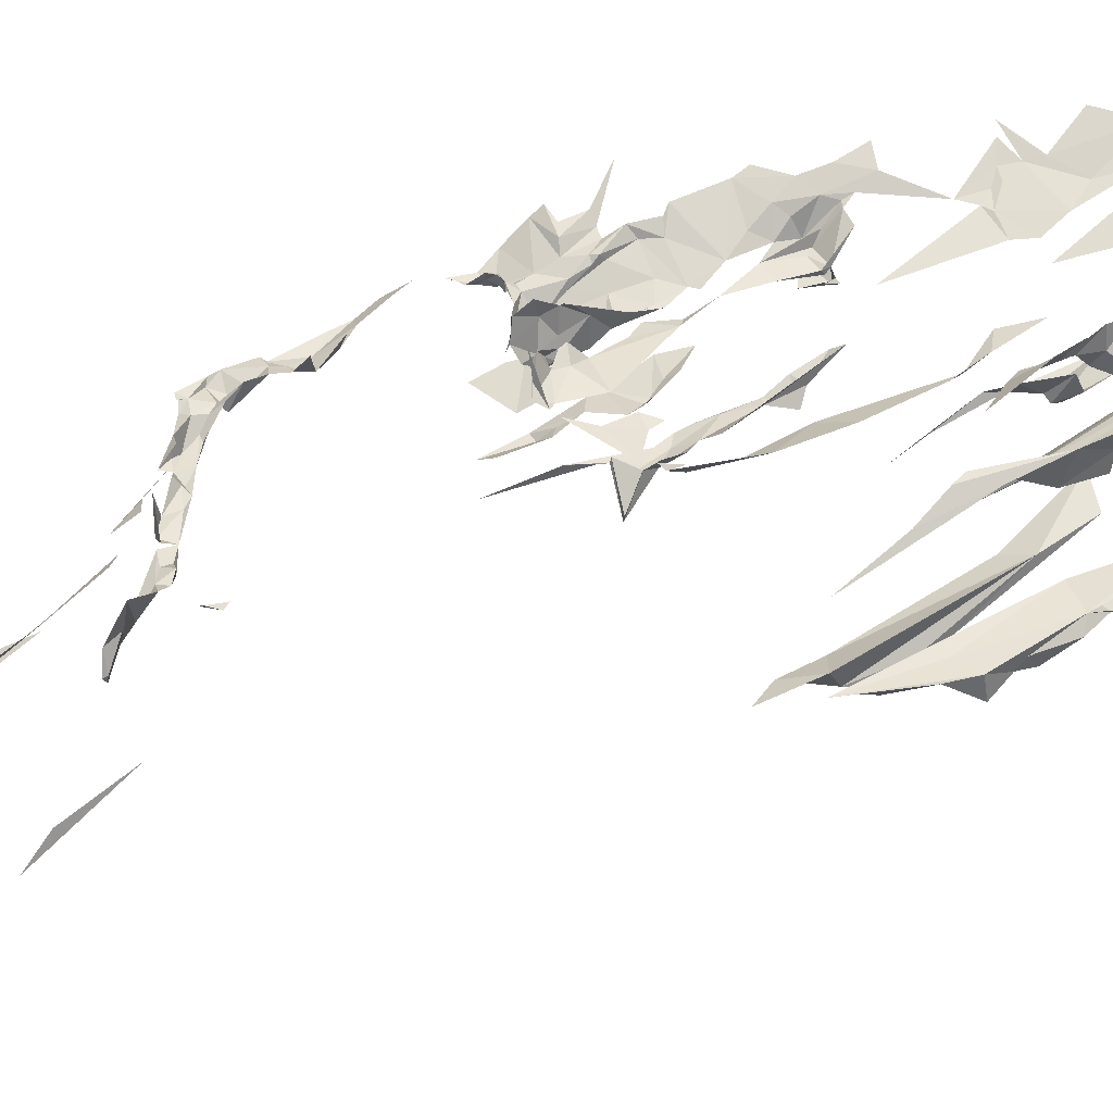
<metadata>
{"format":"obj","ext":"obj","renderer":"f3d","projection":"perspective","resolution":1024,"background":"white","views":[{"elev":70.6,"azim":51.3,"up":"+Y"}]}
</metadata>
<code>
v 5941 143.3 2.123e+04
v 1.443e+04 2395 2.966e+04
v 1.722e+04 -2631 8839
v 7439 -2802 1.177e+04
v 6576 -987.8 1.271e+04
v 5384 -2744 9174
v 7493 -3508 7328
v 1.007e+04 -944.6 1.235e+04
v 4598 -896.9 1.974e+04
v 5997 0.03213 2.096e+04
v 1.707e+04 -2250 9395
v 7501 -2755 1.349e+04
v 1.721e+04 -2288 1.019e+04
v 2943 -1186 1.875e+04
v 3942 -966.5 1.959e+04
v 5165 -2751 1.191e+04
v 1.705e+04 -2040 9040
v 6760 -2865 1.339e+04
v 8711 -1254 2.671e+04
v 9390 -2527 1.033e+04
v 6719 -2690 9852
v 5350 -2793 1.097e+04
v 8420 -2134 1.149e+04
v 8124 -2896 2035
v 3463 -1871 1.659e+04
v 2857 -1513 1.764e+04
v 1.475e+04 -2023 577.6
v 7364 770 2.342e+04
v 1.34e+04 -2437 4995
v 1.515e+04 217.2 4620
v 1.479e+04 -689.1 3701
v 7311 -2716 9562
v 4305 -3017 1.2e+04
v 8250 -2280 1.046e+04
v 4234 -850.5 1.974e+04
v 6835 925.2 2.265e+04
v 6502 535 2.134e+04
v 1.672e+04 -2637 9864
v 5104 -2454 2.634e+04
v 7551 -1861 1.451e+04
v 1.362e+04 -2037 4627
v 1.04e+04 -2754 2865
v 5317 -192.2 2.091e+04
v 7275 -2773 1.348e+04
v 4288 -2695 9552
v 1.542e+04 -244.1 3532
v 3575 -1901 1.399e+04
v 1.129e+04 -2799 -2989
v 1.42e+04 -822 3096
v 1.736e+04 -2392 7848
v 1.215e+04 -2707 951.5
v 4740 -2479 2.624e+04
v 4080 -2000 2.133e+04
v 3858 -2626 1.261e+04
v 3626 -2785 1.057e+04
v 1.315e+04 -1192 4439
v 1.459e+04 1303 2.855e+04
v 3852 -3006 1.208e+04
v 6380 -1785 1.122e+04
v 1.438e+04 -2018 1.315e+04
v 6525 -2742 5053
v 1.692e+04 -2735 7720
v 4161 -2771 1.21e+04
v 4030 -790.8 1.996e+04
v 1.407e+04 -2350 5876
v 2789 -1225 1.868e+04
v 1.495e+04 -1449 2540
v 1.554e+04 384.3 2797
v 3384 -2420 1.334e+04
v 9109 -2522 1.182e+04
v 9942 -2638 8592
v 4667 -2420 2.705e+04
v 6925 -2487 9834
v 1.435e+04 -683.1 -218
v 6908 -2719 1.269e+04
v 1.35e+04 -1820 184.2
v 4332 -2458 1.194e+04
v 1.004e+04 -2204 1.334e+04
v 1.365e+04 -1057 7834
v 1.481e+04 -1311 3871
v 7379 -2692 8718
v 1.024e+04 -2746 8997
v 6563 -2892 7304
v 3279 -1656 1.678e+04
v 7237 -2193 1.478e+04
v 1.643e+04 -2279 1.057e+04
v 3481 -1221 1.817e+04
v 4039 -2637 1.253e+04
v 1.334e+04 -2276 5217
v 6643 -2719 4138
v 6543 -2288 1.224e+04
v 6795 -583.6 2.102e+04
v 9543 -2653 8704
v 7942 -941.8 1.323e+04
v 9979 -1588 1.084e+04
v 2986 -1483 1.81e+04
v 7309 930.7 2.335e+04
v 9454 -2152 1.264e+04
v 5284 -2611 1.028e+04
v 9805 -2414 9591
v 3319 -1549 1.785e+04
v 1.26e+04 -1507 5521
v 1.434e+04 -2245 3265
v 1.508e+04 -996.1 4307
v 1.697e+04 -2631 5066
v 5516 -2766 6374
v 4248 -1529 2.061e+04
v 4752 376.1 2.049e+04
v 3594 -1140 1.843e+04
v 4073 -2859 1.232e+04
v 5464 -2787 7207
v 9091 -2848 3301
v 1.581e+04 -2667 9884
v 8113 -2514 1.076e+04
v 6847 1144 2.266e+04
v 6265 467.2 2.155e+04
v 1.553e+04 -2364 7441
v 3339 -2375 1.478e+04
v 3796 -1225 1.882e+04
v 7000 -3597 7023
v 1.4e+04 -974.6 1.153e+04
v 1.056e+04 -2738 28.88
v 5491 -2908 1.181e+04
v 6263 -1959 1.194e+04
v 1.577e+04 -2567 1.162e+04
v 6966 -2358 1.177e+04
v 7241 -2957 7543
v 8184 -3035 6457
v 11787 -2232 6154
v 4788 -2168 2.762e+04
v 5215 -2425 2.739e+04
v 9863 -900.5 1.238e+04
v 1.243e+04 -1809 6262
v 1.391e+04 -1048 9404
v 8152 -1399 1.539e+04
v 5535 40.43 2.092e+04
v 7253 -3909 5600
v 1.575e+04 -894.4 5392
v 4661 -2202 1.202e+04
v 5723 -2611 1.379e+04
v 3368 -1488 1.806e+04
v 9100 -1512 1.155e+04
v 1.375e+04 -2395 2135
v 4737 -2696 1.066e+04
v 1.563e+04 -2526 5859
v 1.179e+04 -2793 1128
v 9050 -2137 1.262e+04
v 7298 -2806 5109
v 5944 -1477 1.164e+04
v 1.018e+04 -1547 1.19e+04
v 4603 -676.3 1.981e+04
v 3326 -2288 1.411e+04
v 4608 -2756 1.169e+04
v 4774 -1791 2.325e+04
v 6176 -130.7 2.105e+04
v 6242 -2217 1.245e+04
v 8245 -3451 6693
v 8923 -2907 2866
v 1.356e+04 -664.5 4688
v 1.098e+04 -2696 3079
v 3055 -986.8 1.875e+04
v 1.349e+04 85.92 3570
v 5002 -289.4 2.054e+04
v 1.055e+04 712.7 3.284e+04
v 1.433e+04 -1669 32.53
v 9638 220.5 3.204e+04
v 5223 -2635 1.083e+04
v 7739 -2318 1.246e+04
v 1.066e+04 -2542 9022
v 3103 -2023 1.673e+04
v 2836 -1447 1.793e+04
v 1.434e+04 -1150 1859
v 6181 -2819 1.157e+04
v 7572 -3471 6713
v 8076 -3201 7238
v 9603 -2167 1.21e+04
v 5045 -2433 1.208e+04
v 1.481e+04 -2043 6339
v 1.191e+04 -2316 4035
v 6615 -352.8 1.297e+04
v 1.323e+04 -747.6 639.9
v 1.431e+04 -1313 6741
v 9377 -2790 3192
v 1.232e+04 -2493 -2000
v 4122 -2642 1.023e+04
v 4553 -2109 2.752e+04
v 4696 -1471 2.147e+04
v 1.413e+04 -2496 4834
v 8046 -1294 1.206e+04
v 1.394e+04 1511 3.046e+04
v 1.234e+04 -2521 1623
v 6916 -1467 1.264e+04
v 7134 -738.4 1.325e+04
v 4049 -795.8 1.878e+04
v 7785 -2834 7593
v 3653 -964.1 1.807e+04
v 5559 -2921 1.236e+04
v 9616 -2568 9476
v 8298 -2450 1.141e+04
v 6280 -2754 5831
v 8544 -1084 1.27e+04
v 1.456e+04 -746.4 1133
v 1.017e+04 -2741 -1678
v 4834 -1731 2.519e+04
v 5587 -1264 1.202e+04
v 5669 -2713 1.28e+04
v 5995 -1369 1.159e+04
v 4937 -1397 2.347e+04
v 1.263e+04 -2101 5801
v 1.139e+04 -2465 4990
v 1.138e+04 -2801 -790
v 5190 -2603 8230
v 1.086e+04 -2787 1210
v 1.496e+04 -2760 7926
v 1.259e+04 -2692 2233
v 1.081e+04 934.7 3.258e+04
v 1.306e+04 -2457 3727
v 5763 -2893 1.288e+04
v 1.432e+04 -1629 6943
v 1.705e+04 -2317 7500
v 1.335e+04 278 4208
v 1.212e+04 -2718 -2183
v 1.558e+04 -1894 4790
v 3917 -1172 1.935e+04
v 8572 -3151 6491
v 6252 -2772 9449
v 1.34e+04 1204 3.159e+04
v 7742 -806.3 1.333e+04
v 1.274e+04 -1066 5986
v 5350 -2688 9971
v 4004 -1670 1.618e+04
v 1.477e+04 -2467 828.2
v 4773 -2140 2.515e+04
v 1.451e+04 -1400 -183.2
v 3774 -1761 1.637e+04
v 7043 -1855 1.179e+04
v 6138 -2437 1.277e+04
v 9057 -1741 1.289e+04
v 1.261e+04 1199 3.14e+04
v 7065 -2269 1.081e+04
v 1.31e+04 -419.2 6947
v 7243 -3357 6404
v 6982 -870.4 2.047e+04
v 1.562e+04 -2503 1.056e+04
v 6239 405 2.105e+04
v 3922 -1896 2.037e+04
v 7268 893.4 2.347e+04
v 1.248e+04 1326 3.258e+04
v 7036 -2664 8919
v 1.615e+04 -23.52 89.59
v 5090 -471 2.01e+04
v 8163 -2899 6705
v 1.259e+04 -1113 8951
v 1.417e+04 -1625 2155
v 1.575e+04 -1413 1983
v 7632 -1049 1.312e+04
v 1.46e+04 -2438 1.274e+04
v 1.335e+04 -241.4 4898
v 1.367e+04 -2201 3701
v 1.556e+04 -2632 1.163e+04
v 1.55e+04 -857.2 3831
v 4510 -2922 1.176e+04
v 7240 -2871 5413
v 1.25e+04 787.3 3.149e+04
v 9822 -1721 1.157e+04
v 1.522e+04 -2358 1.215e+04
v 4411 -2585 1.044e+04
v 8641 -1498 1.184e+04
v 1.516e+04 -2277 5279
v 3424 -2055 1.66e+04
v 8295 -2505 1.121e+04
v 1.219e+04 869 3.235e+04
v 8365 -3204 6610
v 1.212e+04 967.8 3.232e+04
v 6967 -2307 1.039e+04
v 1.187e+04 803.6 3.195e+04
v 1.56e+04 -773.7 4135
v 4648 -2800 1.126e+04
v 8394 -2063 1.19e+04
v 8756 -2778 193.5
v 1.365e+04 -198.4 4388
v 1.358e+04 48.61 2703
v 7575 -2546 1.304e+04
v 5641 -2509 1.266e+04
v 8363 -1289 2.361e+04
v 7932 -2578 9782
v 9082 -2667 1.127e+04
v 7842 -2822 1830
v 1.304e+04 -2330 395.3
v 1.458e+04 -1105 -230.8
v 6852 -2960 6407
v 1.128e+04 728.8 3.136e+04
v 8542 -1692 1.361e+04
v 3897 -540.2 1.939e+04
v 3479 -1461 1.746e+04
v 3414 -1442 1.687e+04
v 1.115e+04 951.6 3.166e+04
v 4147 -2451 1.21e+04
v 9832 -2385 7499
v 1.133e+04 318.2 3.16e+04
v 1.618e+04 -2722 7253
v 1.577e+04 -649.1 1017
v 3266 -2247 1.533e+04
v 4391 -2926 1.192e+04
v 4522 -2503 1.19e+04
v 7407 -2682 1.214e+04
v 3590 -2837 1.273e+04
v 1.307e+04 -457.8 5112
v 5322 -2150 1.234e+04
v 6670 -2403 1.09e+04
v 9840 -2745 -581.4
v 1.492e+04 -2172 5014
v 1e+04 -2036 1.328e+04
v 8332 -3360 6435
v 5182 -2489 1.226e+04
v 1.408e+04 -285.7 3979
v 1.403e+04 -1589 8402
v 9736 -1018 2.904e+04
v 1.09e+04 -1627 1.031e+04
v 3831 -1368 1.661e+04
v 7390 -772.5 1.349e+04
v 3665 -731.3 1.931e+04
v 4890 -695.6 1.977e+04
v 1.359e+04 -1216 4419
v 3624 -506.4 1.782e+04
v 6425 -2801 6557
v 9176 -2585 6162
v 5673 -248.7 2.063e+04
v 9184 -2606 1.085e+04
v 4638 -2774 9652
v 6834 -1971 1.231e+04
v 7415 -2812 5512
v 3694 -1428 1.808e+04
v 6720 -2135 1.047e+04
v 8421 -1039 2.571e+04
v 1.474e+04 -600.7 4094
v 3632 -2668 1.019e+04
v 9343 -2312 1.226e+04
v 1.464e+04 -1453 1.397e+04
v 9543 -366.1 3.108e+04
v 4000 -921.2 1.534e+04
v 9691 -1510 1.213e+04
v 3637 -1549 1.655e+04
v 1.496e+04 -1798 4983
v 5780 -1747 1.204e+04
v 7110 -680.4 2.07e+04
v 1.25e+04 -1566 7705
v 9349 -2483 1.159e+04
v 6804 -2780 9047
v 1.479e+04 2159 2.882e+04
v 6851 -436.1 2.099e+04
v 1.476e+04 -523.6 3810
v 1.591e+04 467.9 1079
v 9085 -1417 1.195e+04
v 5347 -2613 8500
v 9485 -2757 -1228
v 9822 -1086 1.232e+04
v 8957 -2858 2604
v 1.737e+04 -2505 5215
v 5567 -22.32 2.105e+04
v 9219 835.8 3.324e+04
v 4406 -469.7 1.987e+04
v 1.334e+04 -1555 4670
v 1.022e+04 1240 3.338e+04
v 1.298e+04 -1852 -837.4
v 1.177e+04 -2130 6485
v 1.14e+04 -1847 8520
v 1.343e+04 1820 3.186e+04
v 1.756e+04 -2610 6510
v 9633 -2244 1.111e+04
v 8226 -3060 6657
v 5699 -2727 8752
v 9630 -2652 7751
v 6695 627.2 2.23e+04
v 1.687e+04 -1686 1.004e+04
v 3083 -1153 1.856e+04
v 1.183e+04 -2867 -1998
v 6628 -1862 1.264e+04
v 6569 -1597 1.251e+04
v 8304 -3693 6460
v 1.461e+04 1747 2.947e+04
v 1.365e+04 -2132 567.1
v 7531 -3328 6380
v 1.257e+04 -1191 7988
v 1.24e+04 -2569 -774.8
v 3552 -953.3 1.754e+04
v 1.65e+04 -1634 1.083e+04
v 3046 -1733 1.683e+04
v 1.727e+04 -2563 7039
v 7611 -3767 6492
v 7062 -1509 1.227e+04
v 3688 -2758 8406
v 7964 -3510 6265
v 1.433e+04 -1957 4070
v 1.255e+04 -2141 -2255
v 1.371e+04 -990 8235
v 3323 -870.2 1.895e+04
v 6126 -1345 1.148e+04
v 6631 -1498 1.2e+04
v 5506 -2784 6856
v 3987 -1170 1.887e+04
v 1.55e+04 -956.9 4254
v 7250 -2706 4457
v 7028 -3095 6988
v 7465 -2432 9810
v 7745 -2367 1.328e+04
v 1.195e+04 -2480 -3163
v 5236 -2515 1.006e+04
v 1.086e+04 -2755 -760.9
v 1.023e+04 -961.5 1.194e+04
v 1.375e+04 -1692 605.4
v 7382 -3141 6036
v 1.478e+04 -2400 5644
v 1.005e+04 -2755 3381
v 1.051e+04 -2017 1.073e+04
v 1.317e+04 -398 4439
v 8660 -2792 3657
v 6954 789.6 2.289e+04
v 3413 -1091 1.873e+04
v 6419 -2840 1.13e+04
v 5038 -2546 9220
v 6557 1557 2.228e+04
v 4014 -693.4 1.626e+04
v 9550 -1821 1.246e+04
v 1.476e+04 -1520 317.8
v 1.034e+04 -2770 2003
v 1.432e+04 -2370 6034
v 8607 -2914 2453
v 8997 -1623 1.281e+04
v 1.467e+04 -2719 5391
v 1.504e+04 -1765 1079
v 5934 -2888 1.25e+04
v 1.276e+04 -2727 1829
v 3530 -2326 1.926e+04
v 4928 -1082 2.182e+04
v 1.081e+04 -2649 -1797
v 1.311e+04 -2196 5215
v 6897 -2670 9726
v 1.182e+04 -2114 5461
v 1.391e+04 -2323 487
v 1.256e+04 -2520 -1611
v 4466 -2723 1.185e+04
v 1.538e+04 -124.8 2630
v 6510 -2685 1.162e+04
v 3599 -1995 1.487e+04
v 6819 -2835 8078
v 4271 -2641 1.185e+04
v 1.411e+04 -2450 1020
v 1.439e+04 -934 3575
v 4548 -2860 2.34e+04
v 6530 -2823 1.101e+04
v 4330 -1084 1.929e+04
v 6642 -2602 1.032e+04
v 6767 -739.8 1.301e+04
v 1.328e+04 18.85 5283
v 1.58e+04 -628.2 313.8
v 9078 -2838 1528
v 1.546e+04 -2166 1.217e+04
v 7849 -2821 5573
v 6631 -1507 1.223e+04
v 3561 -2072 1.597e+04
v 1.462e+04 -1195 5803
v 3705 -2997 1.14e+04
v 6509 -2684 1.067e+04
v 6481 -2449 1.25e+04
v 4941 -2703 9751
v 1.538e+04 -1480 1.274e+04
v 1.613e+04 -1940 1.026e+04
v 5171 -2670 1.21e+04
v 6532 808.5 2.163e+04
v 3661 -1127 1.703e+04
v 1.423e+04 -796.8 4212
v 6916 1271 2.314e+04
v 1.57e+04 -2659 9819
v 14014 -492.5 2694
v 7520 -2745 1.052e+04
v 1.569e+04 -1070 2621
v 1.425e+04 -945.8 -776.9
v 4718 -1223 2.131e+04
v 1.489e+04 -1311 539.2
v 7623 -3258 6610
v 3927 -1645 1.555e+04
v 4845 -2667 1.174e+04
v 1.276e+04 -1663 5668
v 8873 -2871 1993
v 6709 -2477 1.149e+04
v 3962 -2157 2.671e+04
v 5914 -2799 1.038e+04
v 1.499e+04 -1718 1.232e+04
v 6589 -2459 1.197e+04
v 3694 -1317 1.775e+04
v 1.004e+04 -2863 1184
v 5092 -2568 1.021e+04
v 1.338e+04 -1150 3895
v 1.452e+04 -2506 1.192e+04
v 6889 -2827 5692
v 4594 -2871 1.195e+04
v 9644 -901.8 1.264e+04
v 1.463e+04 -2736 1.152e+04
o Right_LandscapeLO1
f 254 49 172
f 225 380 157
f 173 444 451
f 310 334 73
f 303 170 461
f 231 341 482
f 121 317 182
f 331 378 192
f 222 184 407
f 233 204 208
f 367 169 319
f 229 241 308
f 352 281 316
f 120 7 390
f 36 473 422
f 427 219 178
f 343 320 235
f 230 226 6
f 103 27 182
f 295 101 333
f 63 110 88
f 298 63 88
f 477 255 261
f 343 235 25
f 287 70 348
f 151 35 362
f 1 10 328
f 347 384 133
f 396 134 462
f 496 148 403
f 87 333 141
f 305 139 177
f 464 486 310
f 330 45 267
f 478 234 290
f 338 98 176
f 430 117 214
f 100 370 95
f 90 61 403
f 282 480 172
f 245 37 155
f 328 43 136
f 250 302 353
f 17 50 3
f 94 498 201
f 385 51 191
f 363 41 89
f 231 482 461
f 427 317 219
f 186 72 130
f 5 379 460
f 119 419 224
f 495 117 489
f 493 144 167
f 70 338 348
f 316 49 31
f 188 427 413
f 314 380 225
f 155 328 10
f 11 17 3
f 92 346 243
f 232 27 103
f 212 372 446
f 394 103 188
f 60 339 257
f 167 123 22
f 401 194 325
f 50 389 62
f 348 370 20
f 38 113 86
f 115 28 97
f 489 117 266
f 12 44 85
f 86 113 125
f 258 455 221
f 262 304 497
f 284 469 315
f 193 228 321
f 495 489 60
f 267 144 330
f 6 421 408
f 158 112 183
f 125 113 458
f 29 437 89
f 52 450 487
f 21 488 464
f 15 64 35
f 374 116 418
f 444 490 486
f 123 488 22
f 282 202 480
f 375 13 387
f 86 387 13
f 52 487 72
f 6 349 372
f 86 13 38
f 321 454 193
f 226 349 6
f 358 183 485
f 234 425 290
f 5 454 321
f 437 217 209
f 244 260 266
f 61 200 496
f 70 135 293
f 296 295 471
f 19 335 285
f 490 465 91
f 330 392 45
f 424 78 313
f 156 465 237
f 168 283 406
f 147 70 293
f 377 211 385
f 473 247 418
f 127 242 404
f 25 461 270
f 485 426 492
f 97 247 473
f 42 183 414
f 5 192 379
f 43 328 251
f 1 328 360
f 207 398 59
f 400 446 83
f 231 235 320
f 196 109 401
f 367 129 169
f 289 382 76
f 104 344 462
f 189 391 256
f 16 483 469
f 422 470 374
f 475 49 316
f 112 158 417
f 308 56 229
f 271 114 476
f 467 301 468
f 324 258 159
f 251 323 151
f 414 112 327
f 257 489 266
f 496 326 291
f 262 33 304
f 91 465 156
f 72 131 39
f 372 349 446
f 462 219 79
f 133 484 209
f 481 383 127
f 119 224 452
f 423 231 320
f 376 171 66
f 59 149 207
f 278 153 483
f 123 173 451
f 434 53 246
f 198 100 82
f 349 226 21
f 197 123 16
f 370 348 176
f 265 370 176
f 244 117 474
f 51 385 146
f 244 499 260
f 443 353 302
f 287 20 329
f 400 83 326
f 491 471 295
f 474 499 244
f 81 195 127
f 398 334 59
f 91 59 486
f 119 109 419
f 265 176 342
f 486 59 310
f 192 5 321
f 278 262 153
f 273 314 157
f 170 388 84
f 485 492 457
f 495 257 499
f 67 394 80
f 352 316 31
f 497 442 153
f 485 428 358
f 98 338 147
f 116 360 418
f 71 82 100
f 377 48 211
f 116 37 245
f 14 376 66
f 461 118 303
f 379 192 378
f 60 489 339
f 278 167 144
f 128 383 481
f 242 127 412
f 108 136 43
f 235 461 25
f 366 439 129
f 62 38 3
f 50 62 3
f 332 412 383
f 301 105 220
f 36 374 418
f 46 68 443
f 457 492 311
f 376 96 171
f 488 451 464
f 115 473 36
f 266 499 257
f 200 326 496
f 260 499 266
f 3 38 11
f 11 38 13
f 212 446 400
f 141 333 101
f 408 493 99
f 321 256 192
f 308 416 56
f 23 199 279
f 33 58 110
f 397 322 419
f 479 435 187
f 458 467 387
f 186 72 487
f 274 264 272
f 235 231 461
f 151 362 163
f 161 376 14
f 429 78 238
f 113 301 467
f 214 474 145
f 122 311 492
f 192 460 331
f 264 274 239
f 363 437 484
f 269 178 344
f 267 45 185
f 274 248 239
f 472 31 449
f 413 427 178
f 226 230 488
f 498 354 201
f 417 428 24
f 259 217 29
f 304 33 63
f 124 91 156
f 414 183 112
f 483 16 123
f 274 272 264
f 239 274 264
f 358 158 183
f 246 53 434
f 312 80 394
f 121 182 134
f 172 480 254
f 274 239 248
f 412 127 383
f 23 114 271
f 272 276 274
f 411 181 76
f 234 165 425
f 274 276 272
f 488 123 451
f 252 459 128
f 226 488 21
f 84 270 170
f 20 100 198
f 272 264 276
f 32 405 81
f 65 103 182
f 212 400 111
f 150 319 415
f 209 347 133
f 159 336 472
f 333 491 295
f 315 469 177
f 77 442 447
f 103 67 232
f 170 270 461
f 292 300 297
f 180 228 193
f 159 281 336
f 93 82 71
f 466 144 493
f 208 204 233
f 130 72 186
f 67 27 431
f 210 129 439
f 203 311 436
f 208 187 154
f 53 107 246
f 73 453 464
f 420 432 75
f 74 480 202
f 23 271 199
f 236 240 126
f 49 449 31
f 279 199 4
f 118 47 152
f 495 214 117
f 216 300 164
f 480 74 290
f 55 144 267
f 181 365 76
f 222 385 184
f 236 399 391
f 263 412 332
f 323 9 151
f 64 15 322
f 297 300 216
f 481 127 195
f 162 282 475
f 309 284 315
f 54 110 307
f 78 98 238
f 305 483 153
f 167 483 123
f 76 365 289
f 453 21 464
f 59 124 149
f 44 168 306
f 8 132 410
f 405 240 236
f 259 29 41
f 390 120 137
f 393 380 314
f 421 6 372
f 271 4 199
f 34 286 114
f 152 47 69
f 489 257 339
f 296 84 388
f 100 95 299
f 403 148 417
f 318 340 166
f 479 187 435
f 302 250 456
f 1 116 245
f 499 214 495
f 452 35 9
f 334 310 59
f 182 67 462
f 58 307 110
f 113 467 458
f 1 245 10
f 447 298 77
f 441 365 395
f 491 386 471
f 259 143 217
f 163 251 151
f 405 275 240
f 291 326 404
f 383 128 332
f 163 108 43
f 388 26 296
f 80 104 67
f 419 109 87
f 124 156 345
f 218 18 432
f 65 182 317
f 295 26 101
f 143 448 433
f 36 418 28
f 283 168 44
f 56 102 229
f 59 91 124
f 296 320 343
f 154 187 435
f 343 84 296
f 56 416 494
f 125 458 86
f 446 404 83
f 310 73 464
f 55 267 337
f 294 64 322
f 458 387 86
f 484 437 209
f 144 55 278
f 278 33 262
f 462 67 104
f 377 385 222
f 482 445 461
f 183 42 426
f 12 85 40
f 343 25 84
f 225 157 314
f 23 34 114
f 331 236 126
f 35 452 224
f 103 65 188
f 401 109 119
f 472 324 159
f 402 138 277
f 344 178 462
f 332 148 263
f 463 278 55
f 252 128 371
f 445 47 118
f 440 433 448
f 493 421 466
f 247 97 28
f 190 2 381
f 326 200 400
f 40 406 12
f 96 101 26
f 145 474 117
f 161 397 376
f 350 57 381
f 257 495 60
f 311 122 409
f 344 80 312
f 163 43 251
f 306 279 4
f 419 376 397
f 356 311 203
f 460 192 399
f 309 205 345
f 217 437 29
f 258 281 159
f 322 224 419
f 319 169 415
f 261 255 223
f 52 72 487
f 391 399 192
f 298 447 63
f 230 99 22
f 214 145 430
f 289 365 441
f 134 396 317
f 417 158 428
f 84 25 270
f 146 211 213
f 358 428 158
f 195 252 371
f 344 104 80
f 375 220 11
f 349 21 438
f 273 157 175
f 394 188 312
f 50 17 220
f 424 342 176
f 50 220 389
f 17 11 220
f 208 435 187
f 389 220 369
f 359 220 105
f 485 457 288
f 52 487 450
f 221 162 281
f 375 11 13
f 175 380 174
f 70 147 338
f 211 146 385
f 182 27 67
f 33 110 63
f 18 218 140
f 113 38 301
f 281 352 336
f 283 44 12
f 309 345 284
f 386 491 333
f 178 219 462
f 409 122 436
f 408 421 493
f 217 433 215
f 328 323 251
f 153 262 497
f 301 38 62
f 121 134 317
f 349 249 446
f 214 499 474
f 65 317 427
f 368 2 190
f 89 41 29
f 432 18 75
f 348 20 287
f 413 312 188
f 79 219 317
f 137 120 390
f 141 101 96
f 402 223 138
f 93 71 373
f 87 141 96
f 79 317 396
f 311 280 457
f 323 452 9
f 389 105 301
f 355 372 212
f 61 496 403
f 369 105 389
f 453 73 438
f 391 189 236
f 497 304 442
f 374 470 116
f 208 233 154
f 206 469 284
f 100 299 71
f 353 443 68
f 371 128 481
f 98 147 238
f 393 174 380
f 347 253 384
f 157 380 175
f 245 155 10
f 266 117 244
f 496 291 242
f 359 105 369
f 345 156 284
f 387 467 375
f 196 386 87
f 172 475 282
f 87 109 196
f 119 452 401
f 87 386 333
f 261 223 402
f 453 438 21
f 451 444 486
f 486 490 91
f 447 304 63
f 106 400 200
f 118 461 445
f 247 28 418
f 4 271 476
f 176 348 338
f 213 160 146
f 198 329 20
f 475 172 49
f 54 88 110
f 8 319 150
f 459 332 128
f 408 230 6
f 99 167 22
f 463 33 278
f 35 151 9
f 178 269 413
f 426 122 492
f 145 117 430
f 433 217 143
f 295 296 26
f 171 96 26
f 185 337 267
f 162 316 281
f 238 147 293
f 488 230 22
f 404 242 291
f 496 263 148
f 480 290 425
f 320 296 471
f 436 311 409
f 256 321 228
f 173 123 197
f 186 487 72
f 463 58 33
f 460 236 331
f 421 372 355
f 464 451 486
f 405 32 275
f 78 424 176
f 376 419 87
f 330 144 466
f 346 92 351
f 224 322 15
f 443 302 46
f 115 97 473
f 368 190 227
f 232 67 431
f 62 389 301
f 428 485 24
f 198 82 93
f 154 435 208
f 468 220 375
f 468 301 220
f 221 281 258
f 39 130 72
f 28 115 36
f 377 222 48
f 36 422 374
f 83 404 326
f 78 429 313
f 363 89 437
f 468 375 467
f 167 99 493
f 234 478 165
f 426 485 183
f 396 462 79
f 431 27 232
f 429 424 313
f 305 177 483
f 290 74 478
f 340 361 166
f 278 483 167
f 370 100 20
f 164 364 216
f 269 312 413
f 194 401 452
f 391 192 256
f 179 210 439
f 304 447 442
f 390 7 120
f 406 283 12
f 469 483 177
f 475 316 162
f 237 284 156
f 233 208 154
f 205 149 345
f 268 354 142
f 394 67 103
f 442 77 305
f 35 224 15
f 268 201 354
f 130 131 72
f 357 8 150
f 153 442 305
f 195 371 481
f 71 299 373
f 149 124 345
f 134 182 462
f 236 189 405
f 469 197 16
f 470 37 116
f 336 31 472
f 263 496 242
f 78 176 98
f 376 87 96
f 269 344 312
f 246 107 53
f 130 39 131
f 263 242 412
f 68 46 30
f 129 367 366
f 286 476 114
f 408 99 230
f 116 1 360
f 279 306 168

</code>
